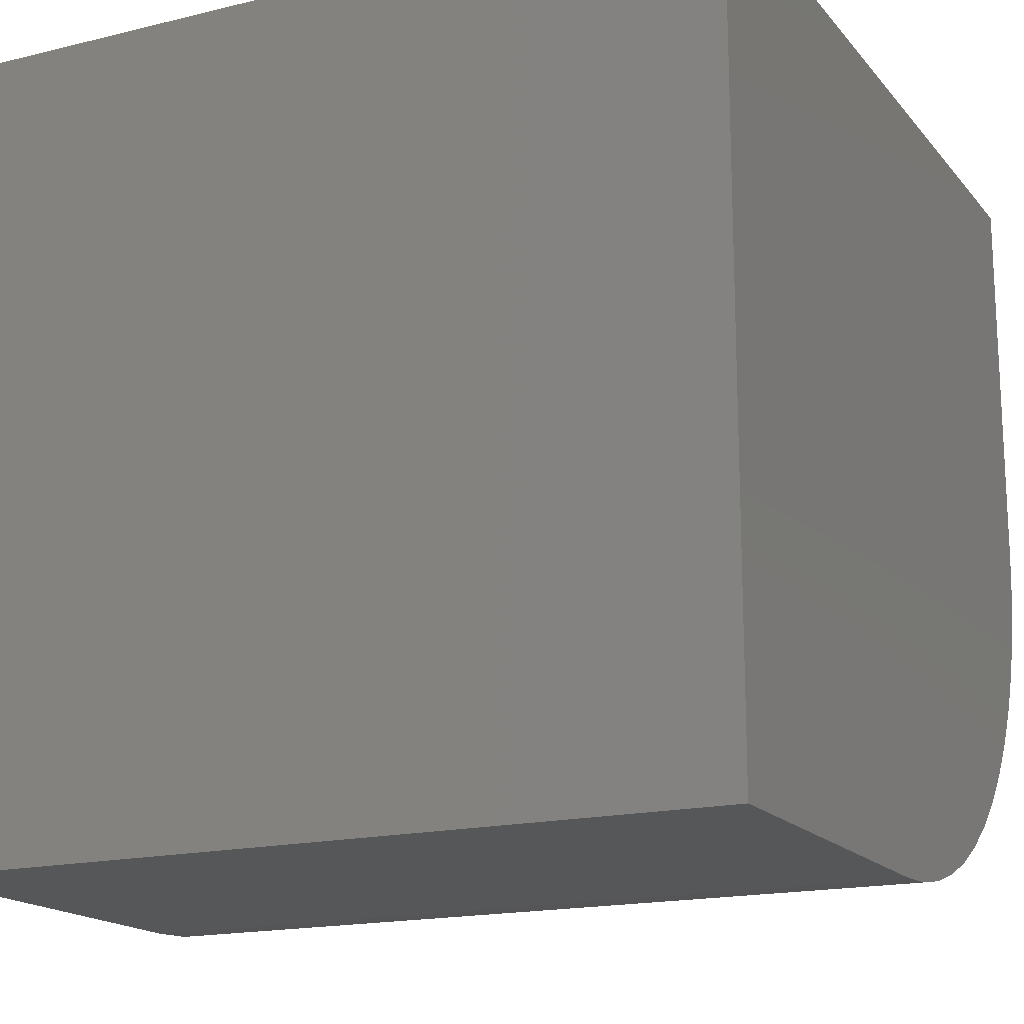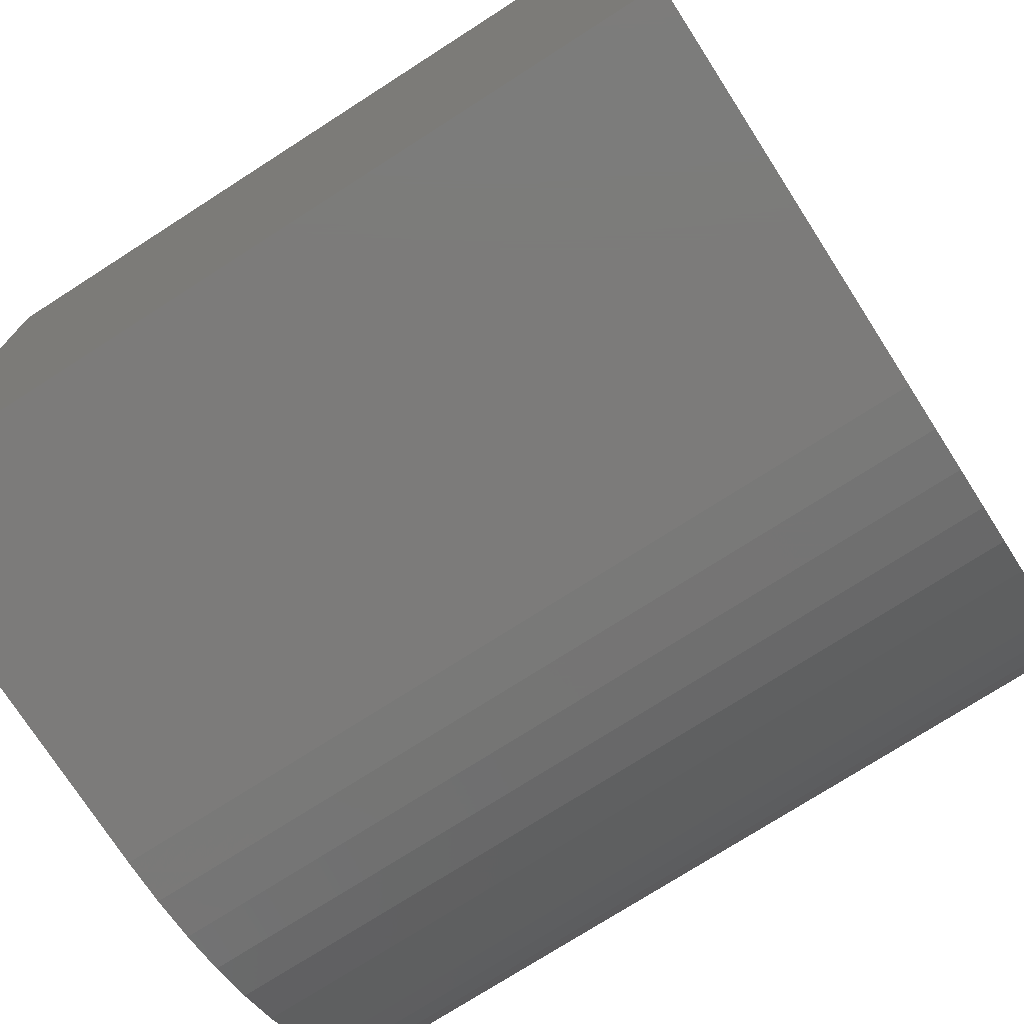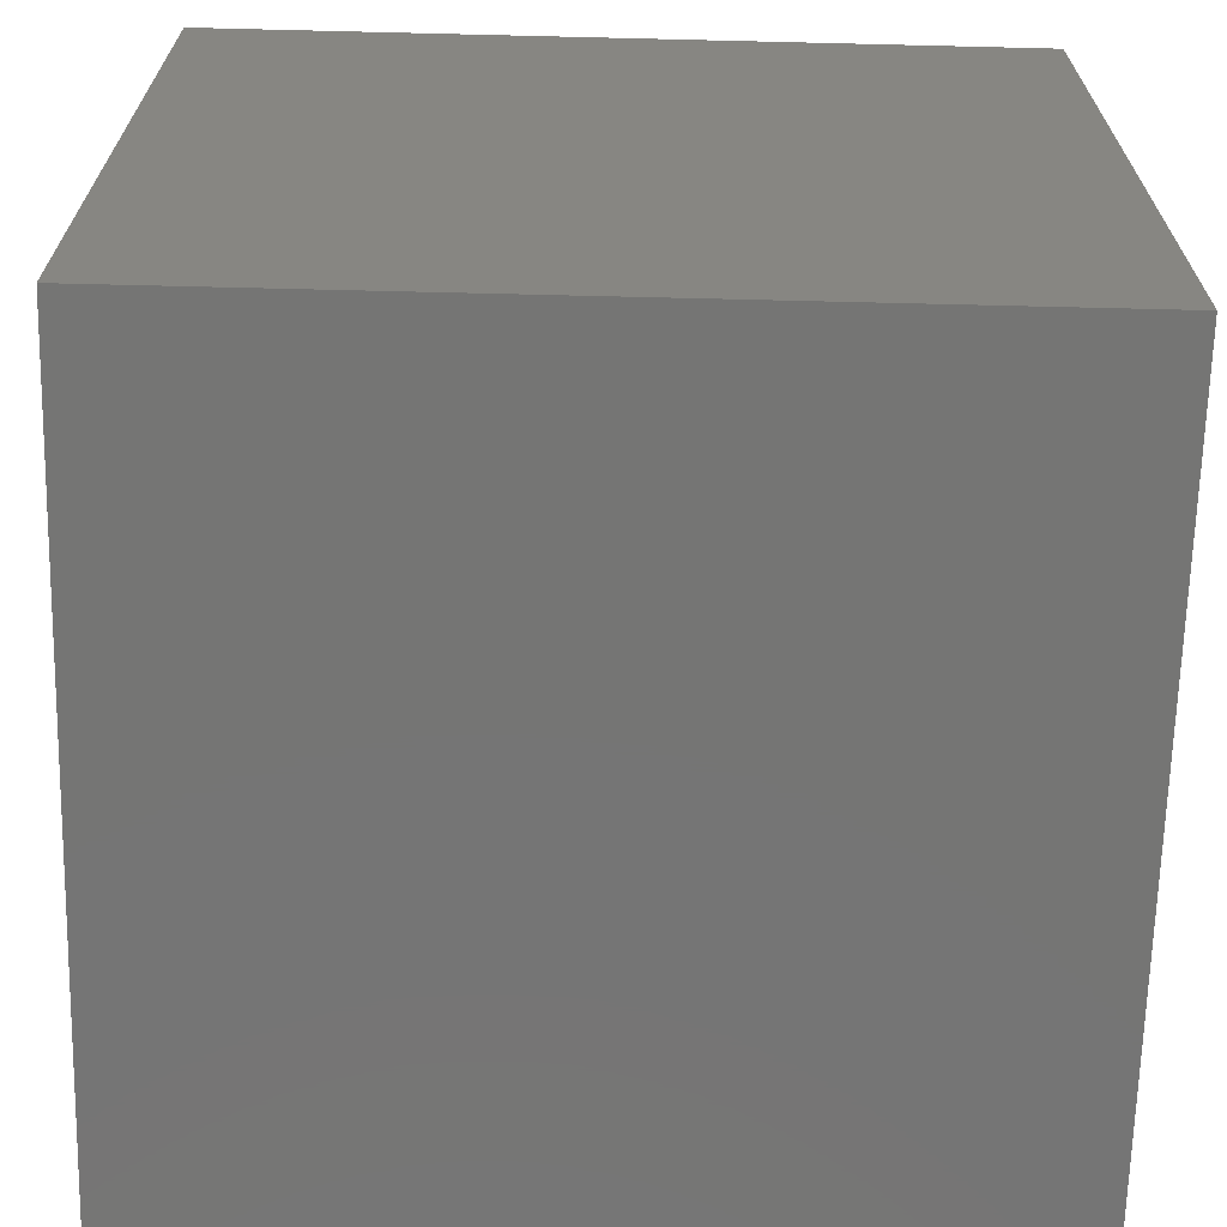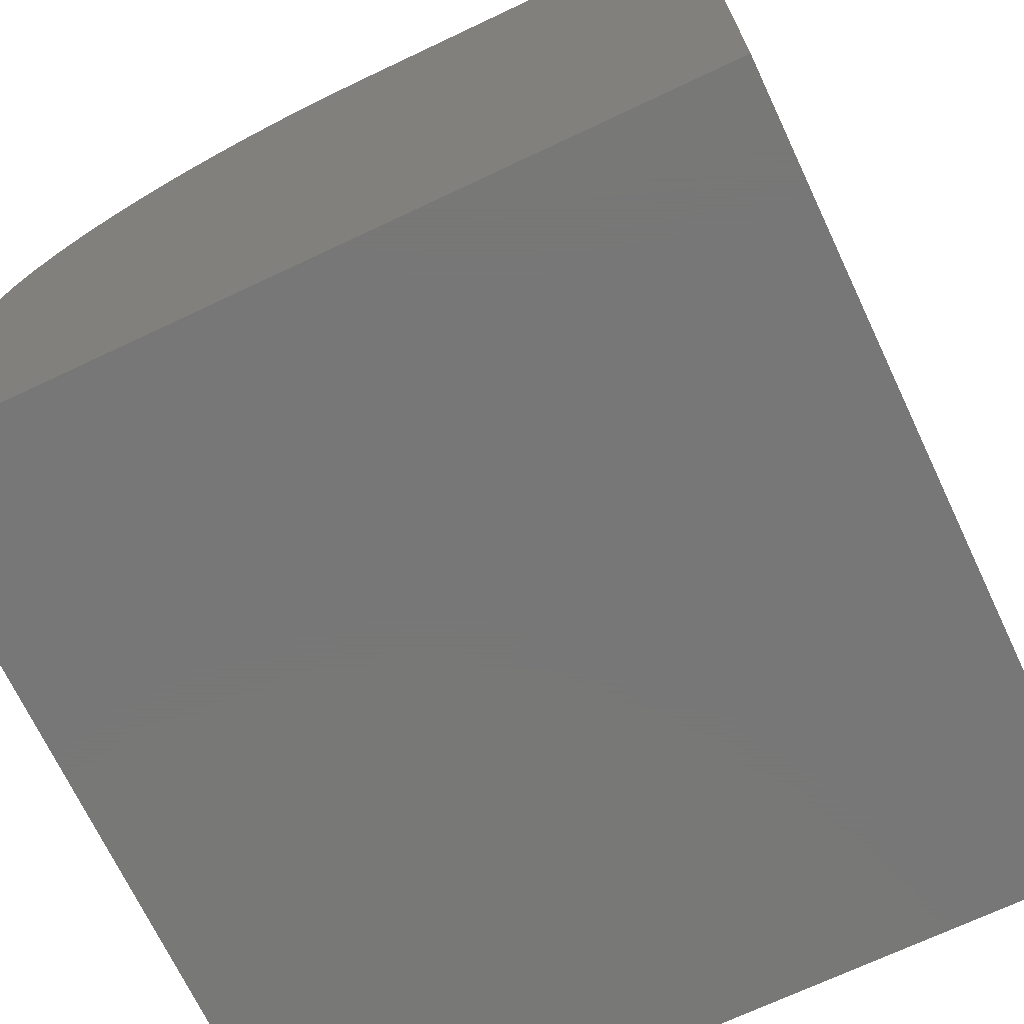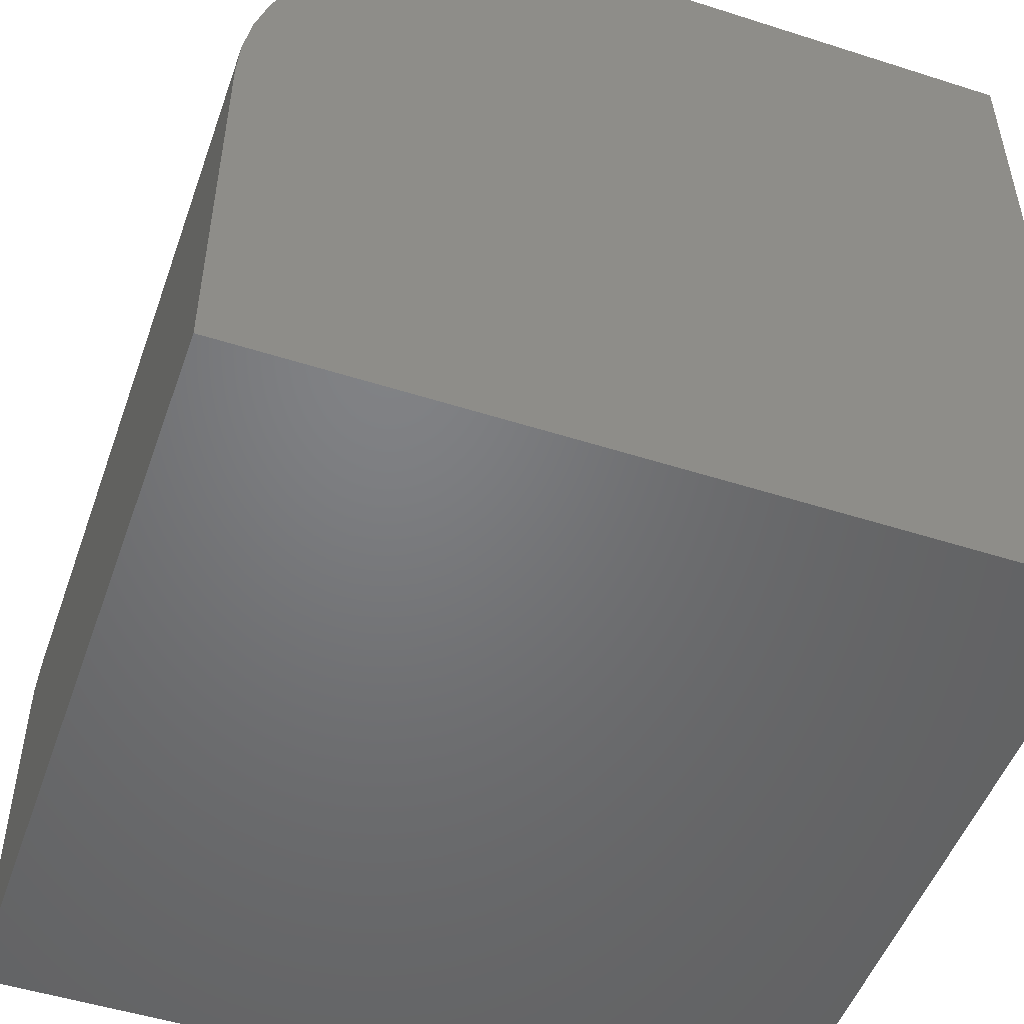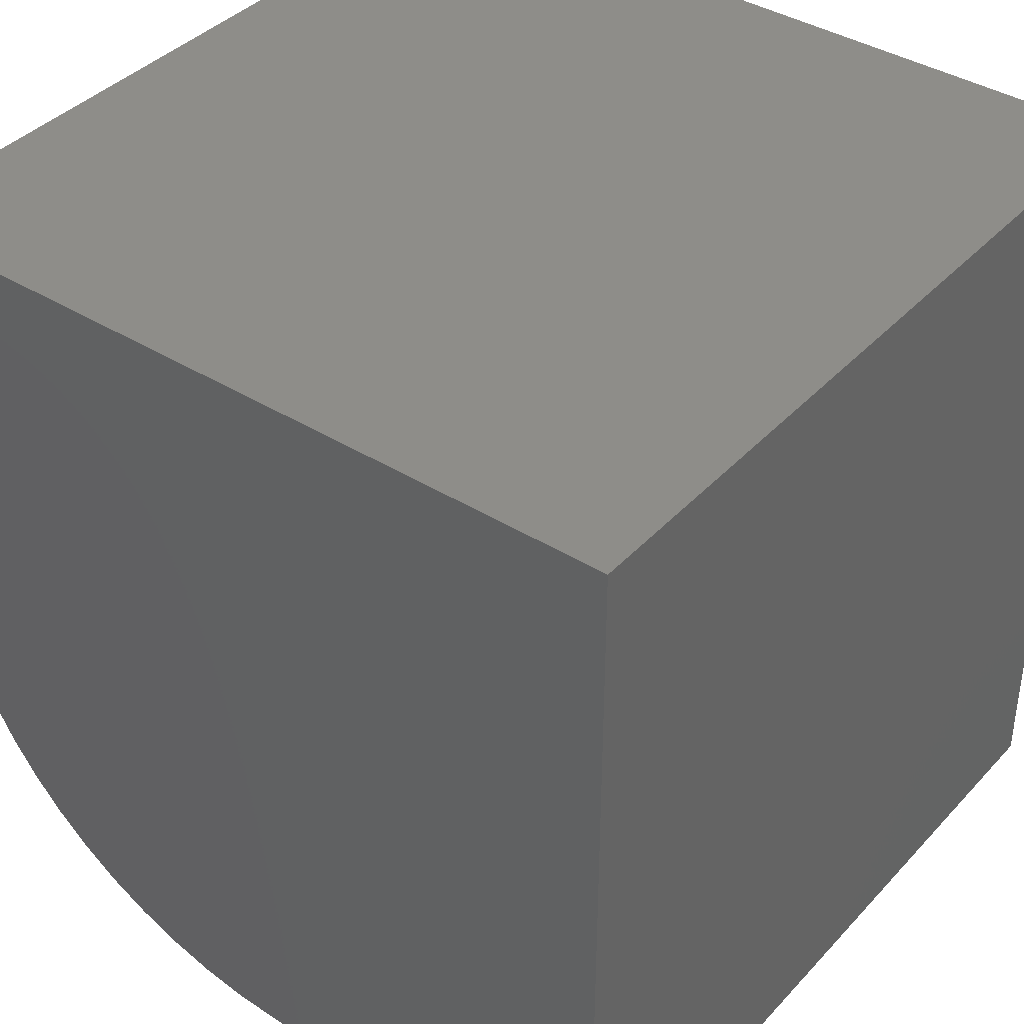
<metadata>
{"format":"stl","ext":"stl","renderer":"f3d","projection":"perspective","resolution":1024,"background":"white","views":[{"elev":-17.1,"azim":-153.8,"up":"+Y"},{"elev":-74.7,"azim":-147.3,"up":"+Y"},{"elev":-67.3,"azim":178.6,"up":"+Z"},{"elev":-70.3,"azim":115.3,"up":"+Z"},{"elev":-50.4,"azim":70.7,"up":"+Z"},{"elev":39.4,"azim":127.7,"up":"+Y"}]}
</metadata>
<code>
# stl→obj: 36 verts, 68 faces
v 0 2.863 9.499
v 0 3.387 9.716
v 0 10 0
v 0 3.932 9.873
v 0 0 0
v 0 0 4.943
v 0 0.0318 5.509
v 0 4.491 9.968
v 0 5.057 10
v 0 10 10
v 0 0.1268 6.068
v 0 0.2838 6.613
v 0 0.5008 7.137
v 0 0.7752 7.633
v 0 1.103 8.096
v 0 1.481 8.519
v 0 1.904 8.897
v 0 2.367 9.225
v 10 5.057 10
v 10 10 10
v 10 10 0
v 10 4.491 9.968
v 10 3.932 9.873
v 10 3.387 9.716
v 10 0.1268 6.068
v 10 0.0318 5.509
v 10 0 4.943
v 10 0 0
v 10 2.863 9.499
v 10 2.367 9.225
v 10 1.904 8.897
v 10 1.481 8.519
v 10 1.103 8.096
v 10 0.7752 7.633
v 10 0.5008 7.137
v 10 0.2838 6.613
f 1 2 3
f 3 2 4
f 5 6 3
f 3 6 7
f 4 8 3
f 3 8 9
f 3 9 10
f 7 11 3
f 3 11 12
f 3 12 13
f 13 14 3
f 3 14 15
f 3 15 16
f 16 17 3
f 3 17 18
f 3 18 1
f 19 20 9
f 9 20 10
f 21 20 19
f 19 22 21
f 21 22 23
f 21 23 24
f 25 26 21
f 21 26 27
f 21 27 28
f 24 29 21
f 21 29 30
f 21 30 31
f 31 32 21
f 21 32 33
f 21 33 34
f 34 35 21
f 21 35 36
f 21 36 25
f 3 21 5
f 5 21 28
f 20 21 10
f 10 21 3
f 6 5 27
f 27 5 28
f 19 9 8
f 19 8 22
f 22 8 4
f 22 4 23
f 23 4 2
f 23 2 24
f 24 2 1
f 24 1 29
f 29 1 18
f 29 18 30
f 30 18 17
f 30 17 31
f 31 17 16
f 31 16 32
f 32 16 15
f 32 15 33
f 33 15 14
f 33 14 34
f 34 14 13
f 34 13 35
f 35 13 12
f 35 12 36
f 36 12 11
f 36 11 25
f 25 11 7
f 25 7 26
f 26 7 6
f 26 6 27

</code>
